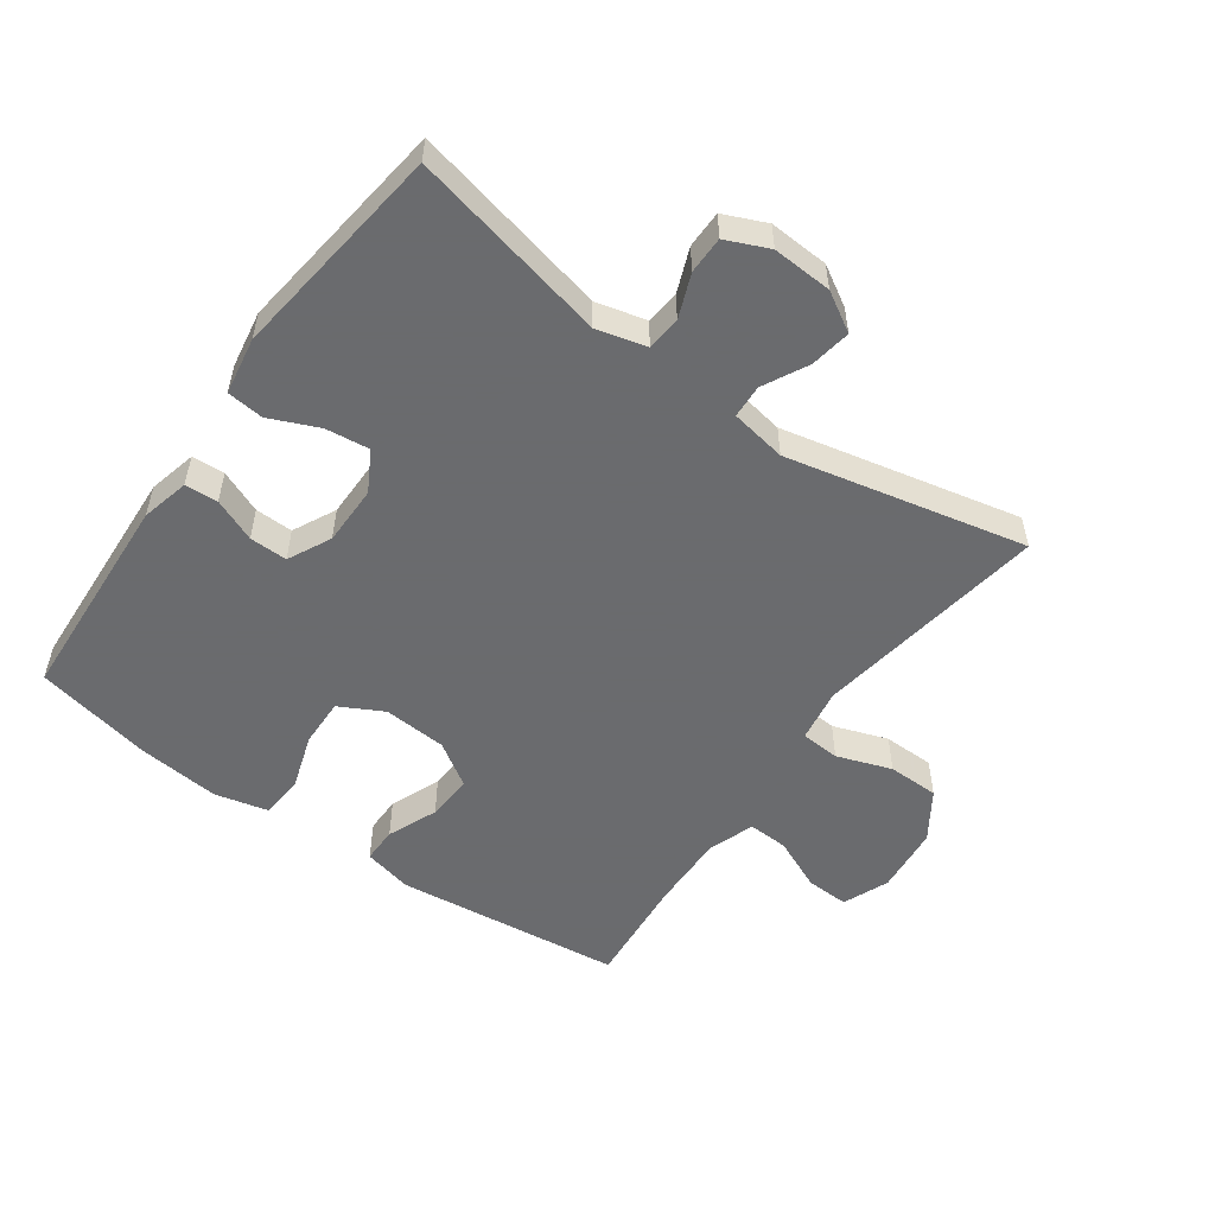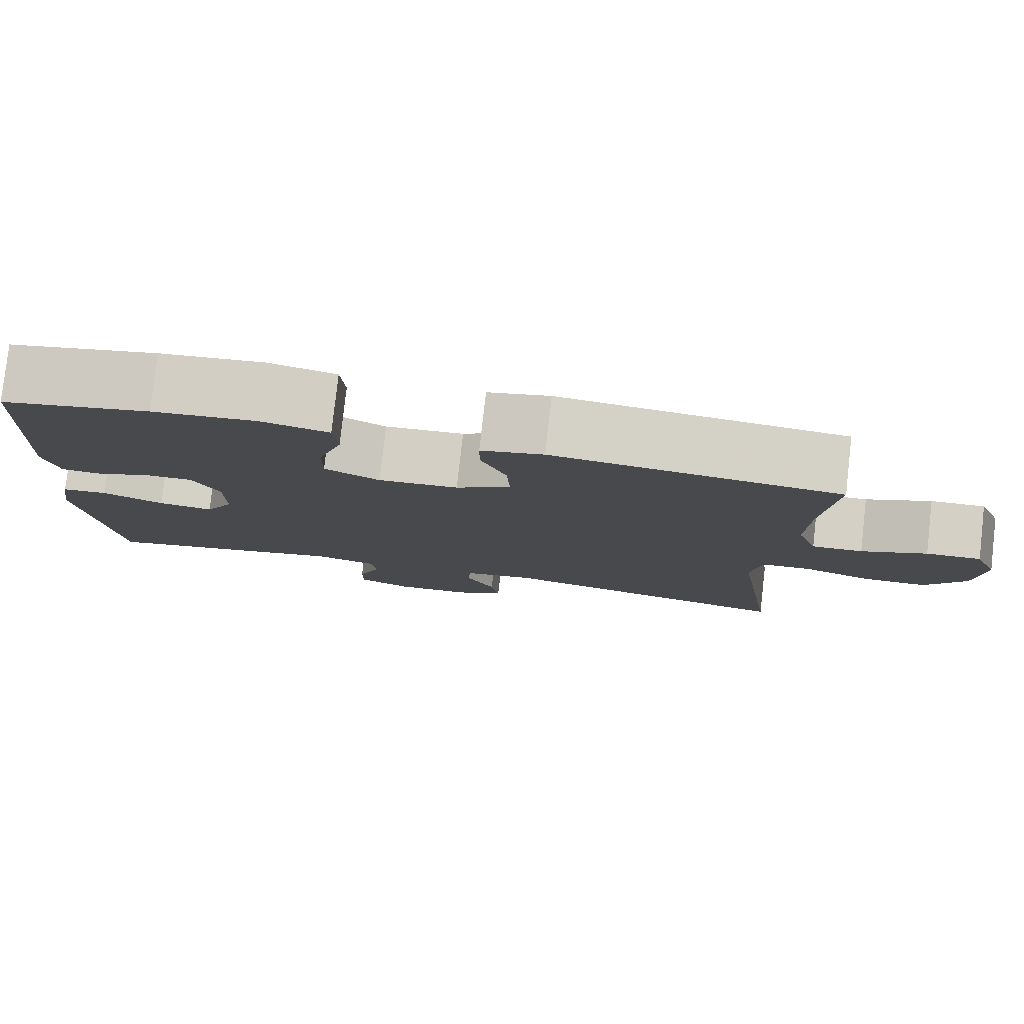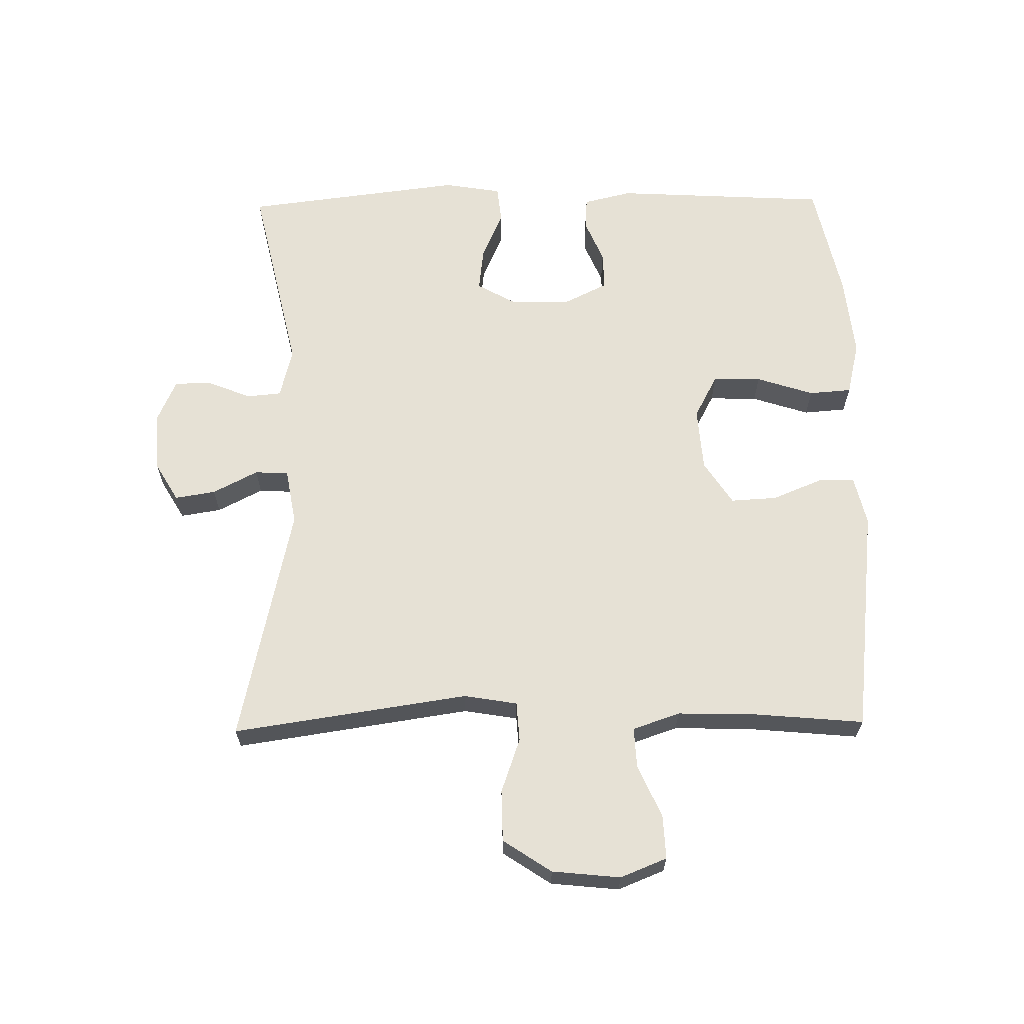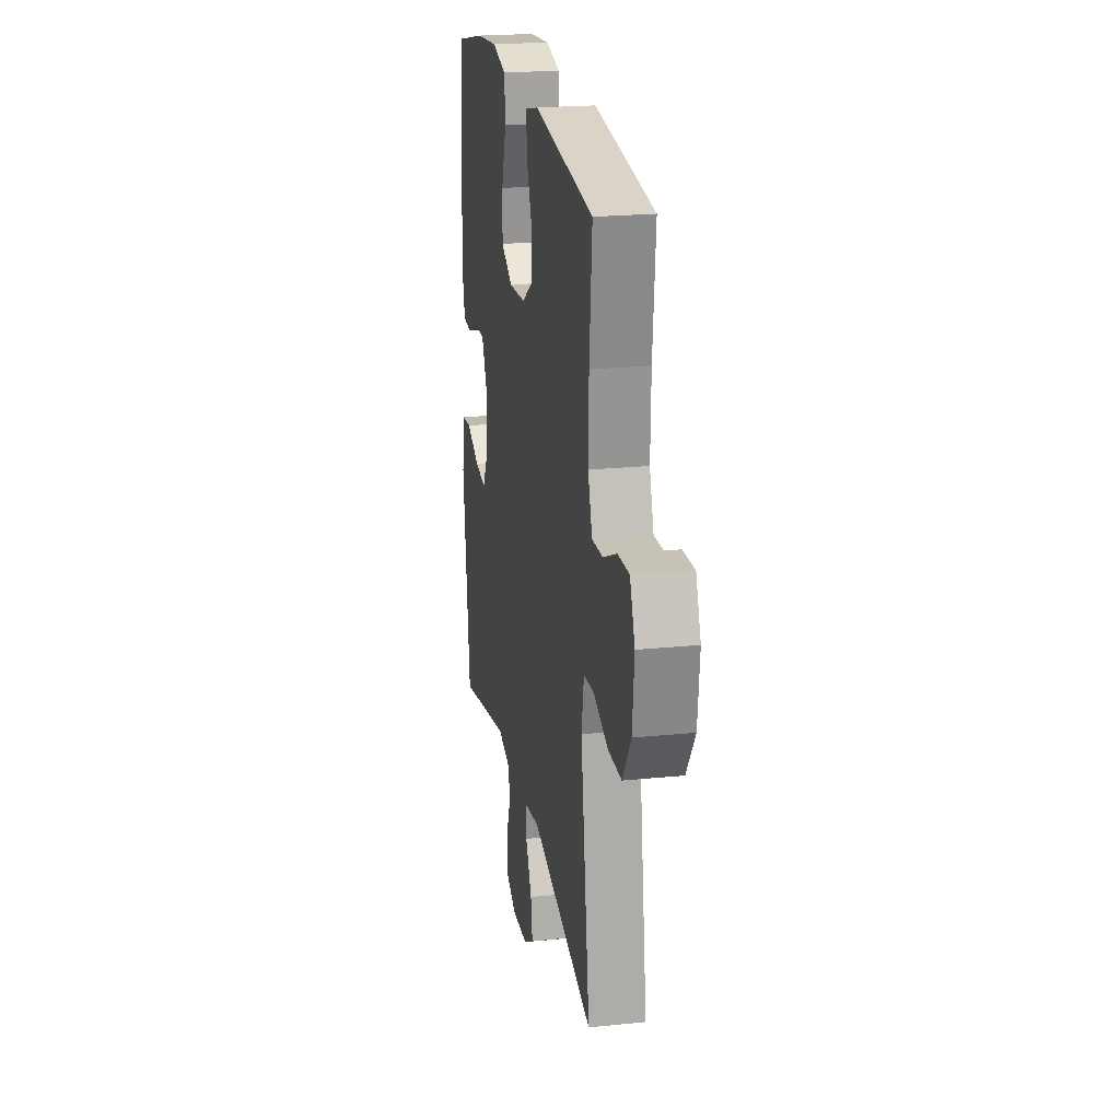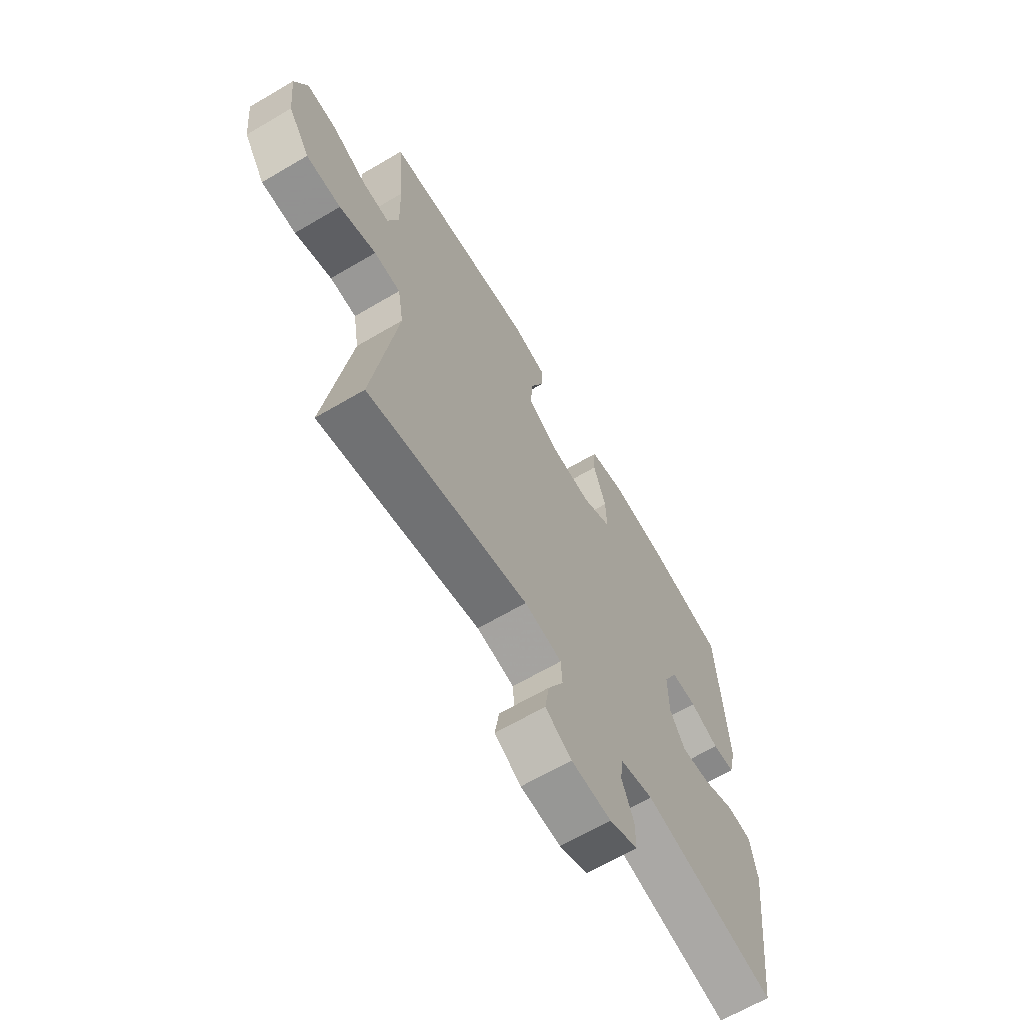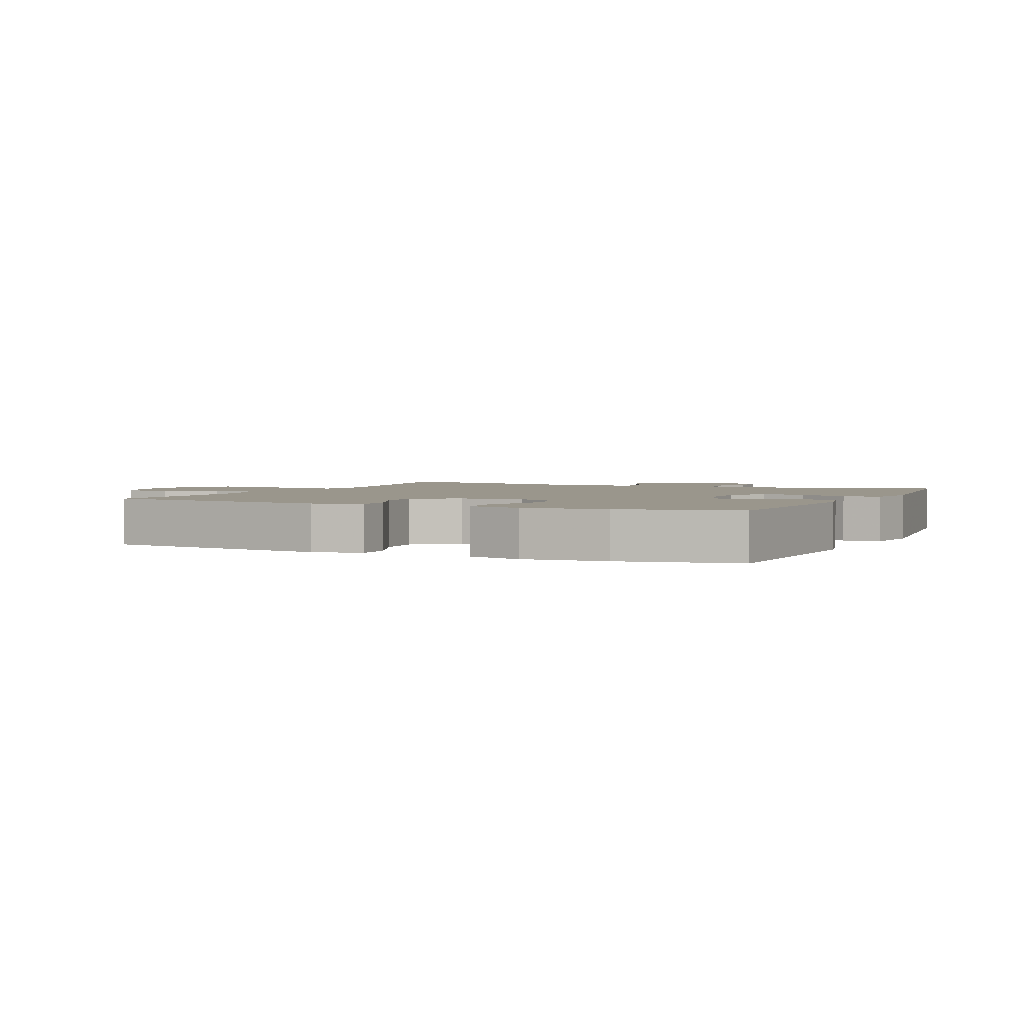
<metadata>
{"format":"obj","ext":"obj","renderer":"f3d","projection":"perspective","resolution":1024,"background":"white","views":[{"elev":-53.3,"azim":144.4,"up":"+Y"},{"elev":79.8,"azim":-173.6,"up":"+Z"},{"elev":64.3,"azim":-90.9,"up":"+Y"},{"elev":21.9,"azim":-100.0,"up":"+Z"},{"elev":-65.6,"azim":-59.4,"up":"+Z"},{"elev":2.5,"azim":24.9,"up":"+Y"}]}
</metadata>
<code>
v -0.5 0.07 0.5
v -0.145 0.07 0.541
v -0.068 0.07 0.523
v -0.068 0.07 0.467
v -0.1 0.07 0.389
v -0.104 0.07 0.317
v -0.036 0.07 0.273
v 0.063 0.07 0.266
v 0.131 0.07 0.302
v 0.129 0.07 0.377
v 0.1 0.07 0.466
v 0.105 0.07 0.532
v 0.189 0.07 0.552
v 0.317 0.07 0.539
v 0.5 0.07 0.5
v 0.519 0.07 0.166
v 0.501 0.07 0.091
v 0.45 0.07 0.088
v 0.383 0.07 0.116
v 0.324 0.07 0.117
v 0.291 0.07 0.05
v 0.291 0.07 -0.043
v 0.326 0.07 -0.105
v 0.394 0.07 -0.097
v 0.47 0.07 -0.064
v 0.527 0.07 -0.07
v 0.542 0.07 -0.159
v 0.5 0.07 -0.5
v 0.192 0.07 -0.431
v 0.114 0.07 -0.451
v 0.109 0.07 -0.504
v 0.136 0.07 -0.572
v 0.136 0.07 -0.63
v 0.07 0.07 -0.659
v -0.023 0.07 -0.654
v -0.084 0.07 -0.618
v -0.074 0.07 -0.555
v -0.038 0.07 -0.485
v -0.041 0.07 -0.433
v -0.128 0.07 -0.418
v -0.5 0.07 -0.5
v -0.446 0.07 -0.135
v -0.46 0.07 -0.052
v -0.521 0.07 -0.048
v -0.606 0.07 -0.078
v -0.686 0.07 -0.077
v -0.736 0.07 -0.002
v -0.747 0.07 0.104
v -0.718 0.07 0.176
v -0.65 0.07 0.173
v -0.569 0.07 0.137
v -0.506 0.07 0.134
v -0.481 0.07 0.207
v -0.484 0.07 0.325
v -0.5 0 0.5
v -0.145 0 0.541
v -0.068 0 0.523
v -0.068 0 0.467
v -0.1 0 0.389
v -0.104 0 0.317
v -0.036 0 0.273
v 0.063 0 0.266
v 0.131 0 0.302
v 0.129 0 0.377
v 0.1 0 0.466
v 0.105 0 0.532
v 0.189 0 0.552
v 0.317 0 0.539
v 0.5 0 0.5
v 0.519 0 0.166
v 0.501 0 0.091
v 0.45 0 0.088
v 0.383 0 0.116
v 0.324 0 0.117
v 0.291 0 0.05
v 0.291 0 -0.043
v 0.326 0 -0.105
v 0.394 0 -0.097
v 0.47 0 -0.064
v 0.527 0 -0.07
v 0.542 0 -0.159
v 0.5 0 -0.5
v 0.192 0 -0.431
v 0.114 0 -0.451
v 0.109 0 -0.504
v 0.136 0 -0.572
v 0.136 0 -0.63
v 0.07 0 -0.659
v -0.023 0 -0.654
v -0.084 0 -0.618
v -0.074 0 -0.555
v -0.038 0 -0.485
v -0.041 0 -0.433
v -0.128 0 -0.418
v -0.5 0 -0.5
v -0.446 0 -0.135
v -0.46 0 -0.052
v -0.521 0 -0.048
v -0.606 0 -0.078
v -0.686 0 -0.077
v -0.736 0 -0.002
v -0.747 0 0.104
v -0.718 0 0.176
v -0.65 0 0.173
v -0.569 0 0.137
v -0.506 0 0.134
v -0.481 0 0.207
v -0.484 0 0.325
f 49 50 51
f 48 49 51
f 47 48 51
f 46 47 51
f 45 46 51
f 44 45 51
f 43 44 51 52
f 40 41 42
f 39 40 42 43
f 36 37 38
f 35 36 38
f 34 35 38
f 33 34 38
f 32 33 38
f 31 32 38
f 30 31 38 39
f 43 52 53
f 39 43 53
f 30 39 53
f 29 30 53
f 27 28 29
f 26 27 29
f 25 26 29
f 24 25 29
f 17 18 19
f 16 17 19
f 15 16 19
f 14 15 19
f 13 14 19
f 12 13 19
f 11 12 19
f 10 11 19
f 9 10 19 20
f 8 9 20 21
f 3 4 5
f 2 3 5
f 1 2 5
f 54 1 5
f 54 5 6
f 53 54 6 7
f 8 21 22
f 7 8 22
f 53 7 22
f 29 53 22
f 23 24 29
f 22 23 29
f 105 104 103
f 105 103 102
f 105 102 101
f 105 101 100
f 105 100 99
f 105 99 98
f 106 105 98 97
f 96 95 94
f 97 96 94 93
f 92 91 90
f 92 90 89
f 92 89 88
f 92 88 87
f 92 87 86
f 92 86 85
f 93 92 85 84
f 107 106 97
f 107 97 93
f 107 93 84
f 107 84 83
f 83 82 81
f 83 81 80
f 83 80 79
f 83 79 78
f 73 72 71
f 73 71 70
f 73 70 69
f 73 69 68
f 73 68 67
f 73 67 66
f 73 66 65
f 73 65 64
f 74 73 64 63
f 75 74 63 62
f 59 58 57
f 59 57 56
f 59 56 55
f 59 55 108
f 60 59 108
f 61 60 108 107
f 76 75 62
f 76 62 61
f 76 61 107
f 76 107 83
f 83 78 77
f 83 77 76
f 1 55 56 2
f 2 56 57 3
f 3 57 58 4
f 4 58 59 5
f 5 59 60 6
f 6 60 61 7
f 7 61 62 8
f 8 62 63 9
f 9 63 64 10
f 10 64 65 11
f 11 65 66 12
f 12 66 67 13
f 13 67 68 14
f 14 68 69 15
f 15 69 70 16
f 16 70 71 17
f 17 71 72 18
f 18 72 73 19
f 19 73 74 20
f 20 74 75 21
f 21 75 76 22
f 22 76 77 23
f 23 77 78 24
f 24 78 79 25
f 25 79 80 26
f 26 80 81 27
f 27 81 82 28
f 28 82 83 29
f 29 83 84 30
f 30 84 85 31
f 31 85 86 32
f 32 86 87 33
f 33 87 88 34
f 34 88 89 35
f 35 89 90 36
f 36 90 91 37
f 37 91 92 38
f 38 92 93 39
f 39 93 94 40
f 40 94 95 41
f 41 95 96 42
f 42 96 97 43
f 43 97 98 44
f 44 98 99 45
f 45 99 100 46
f 46 100 101 47
f 47 101 102 48
f 48 102 103 49
f 49 103 104 50
f 50 104 105 51
f 51 105 106 52
f 52 106 107 53
f 53 107 108 54
f 54 108 55 1

</code>
